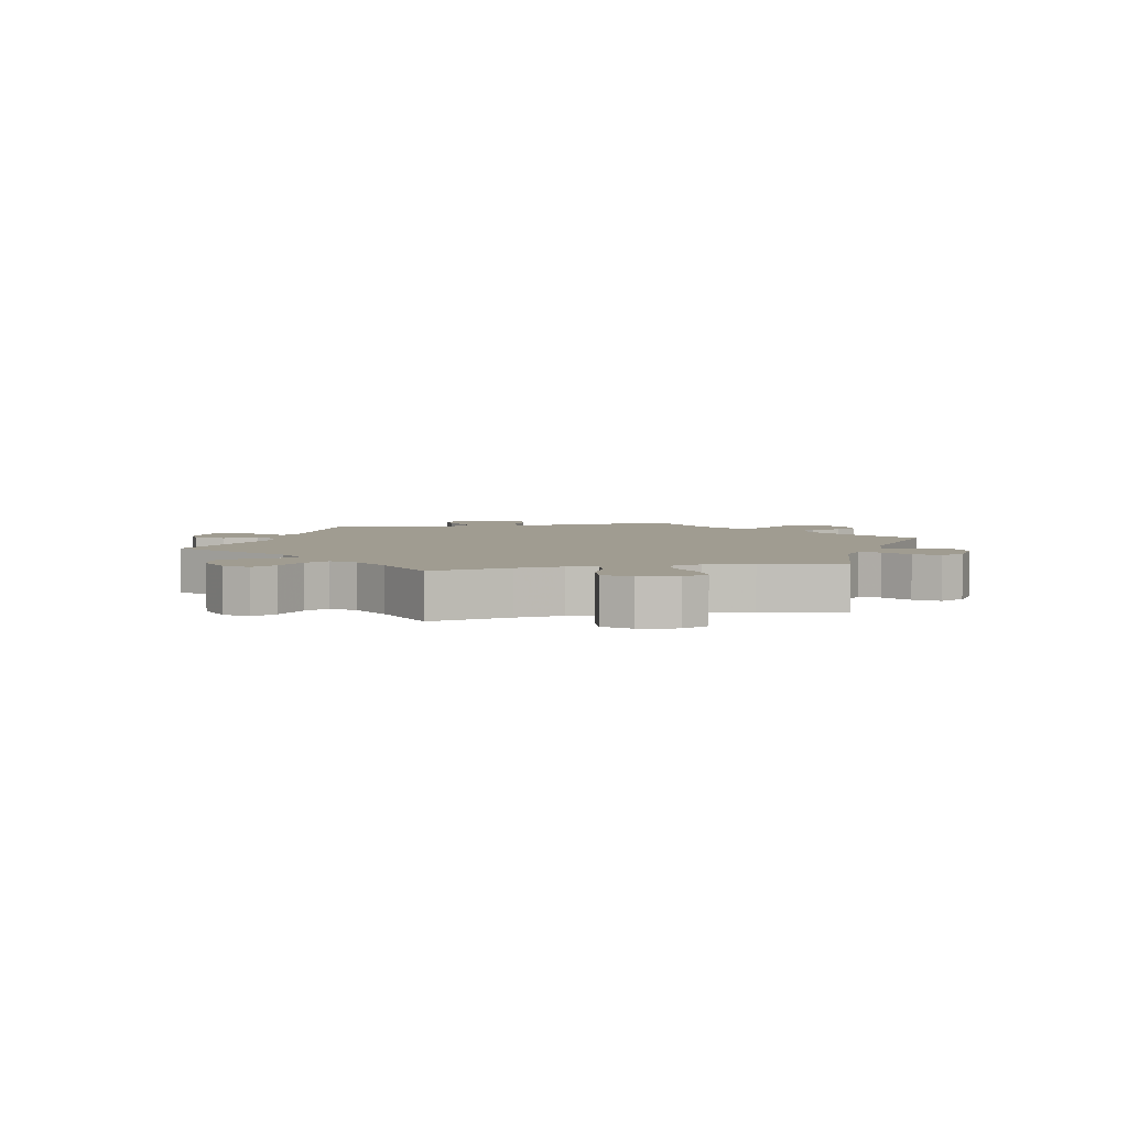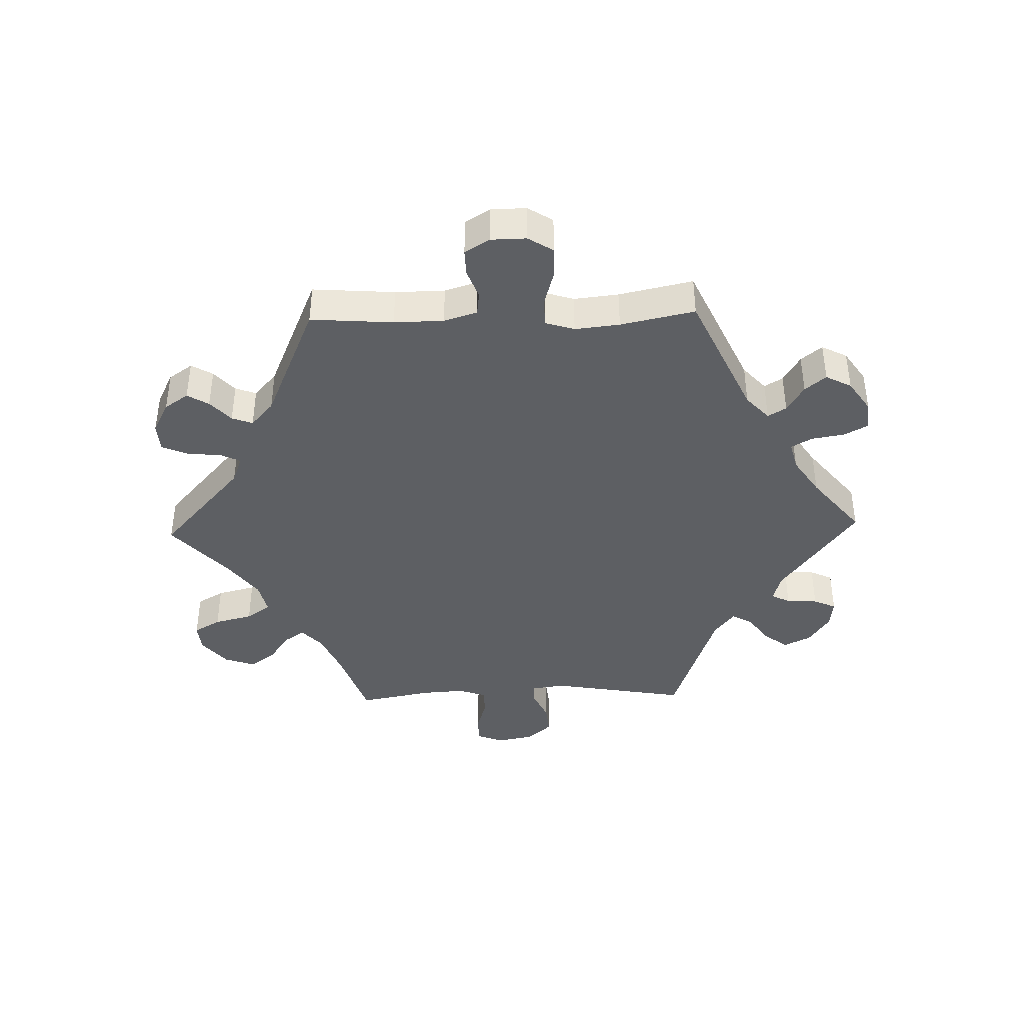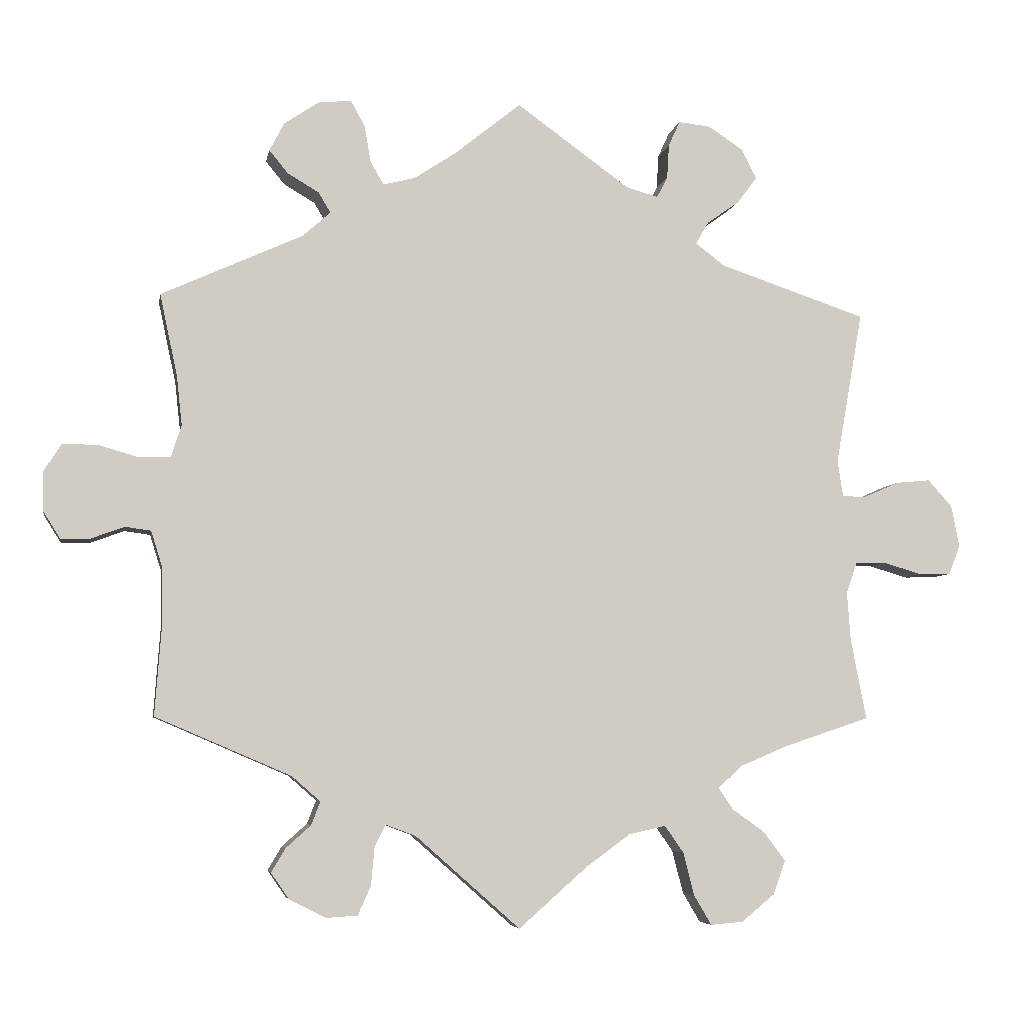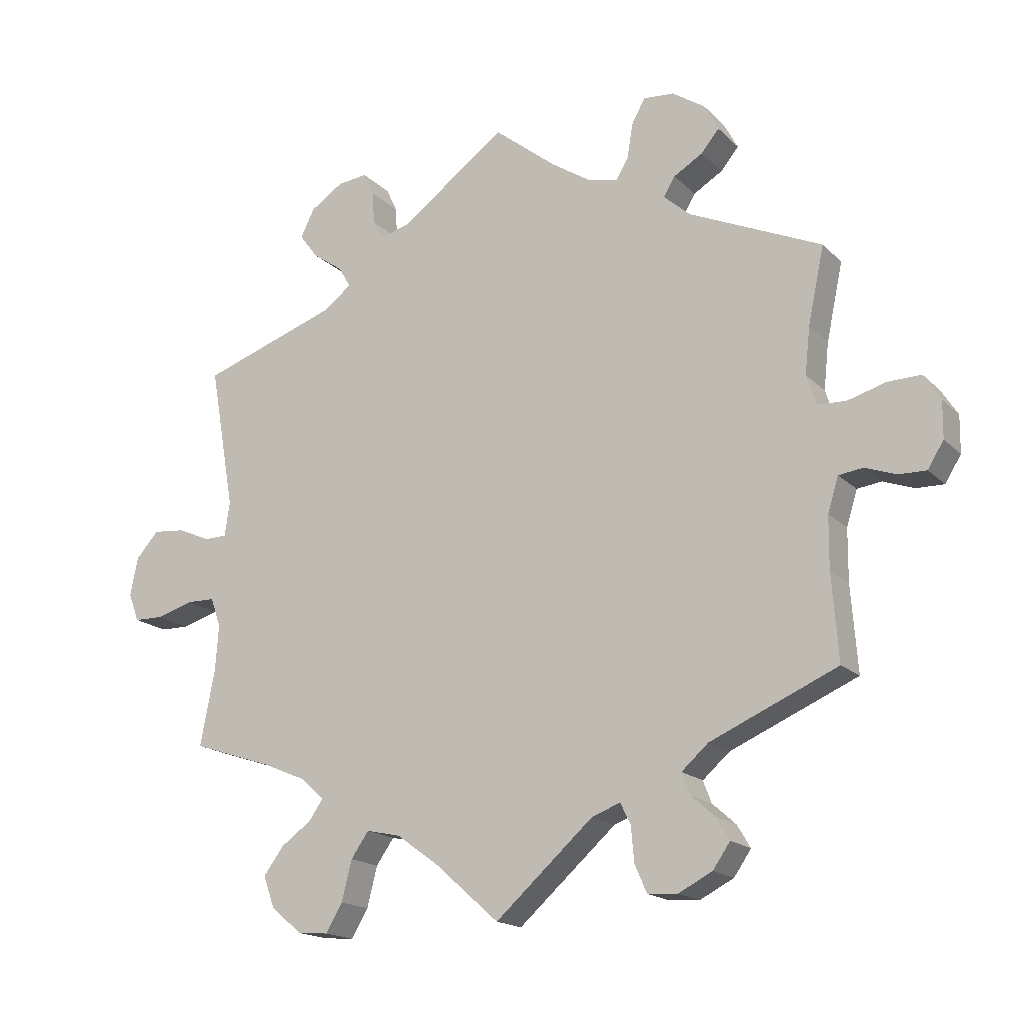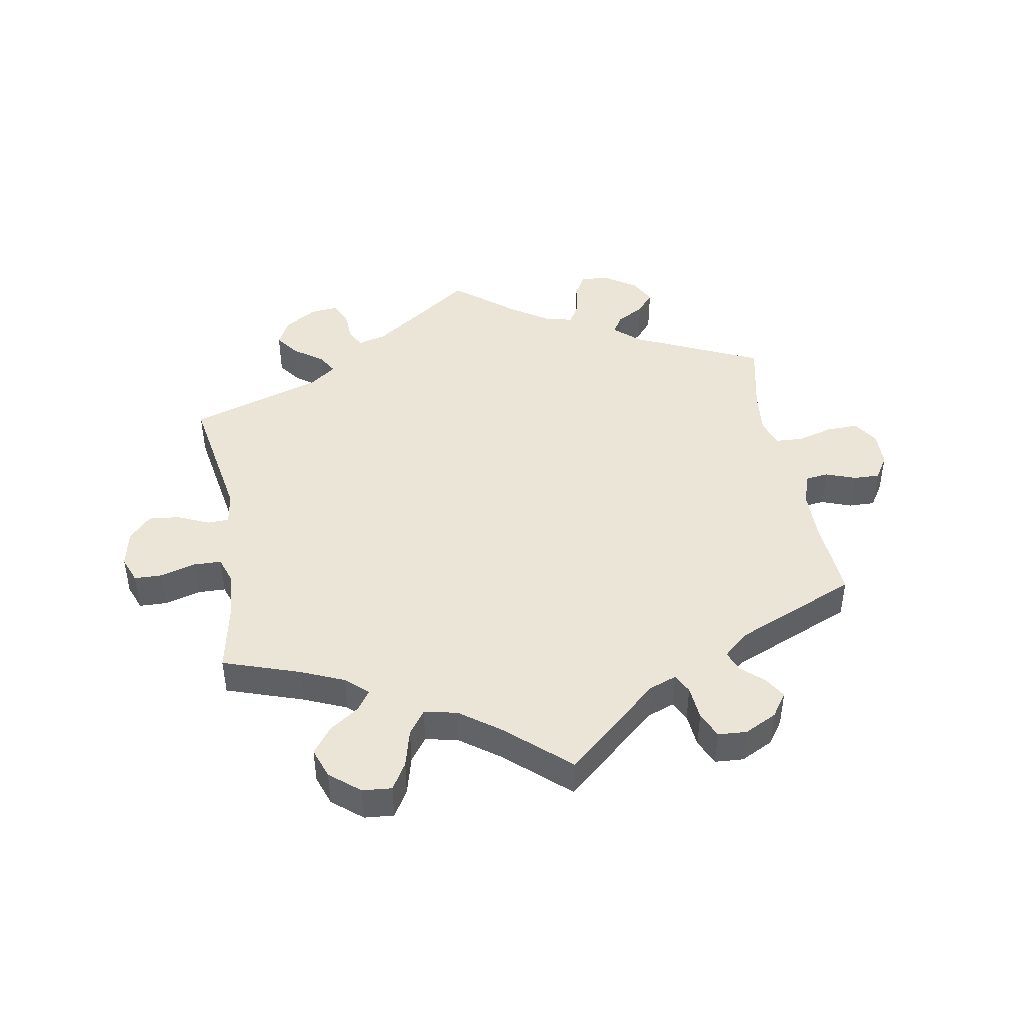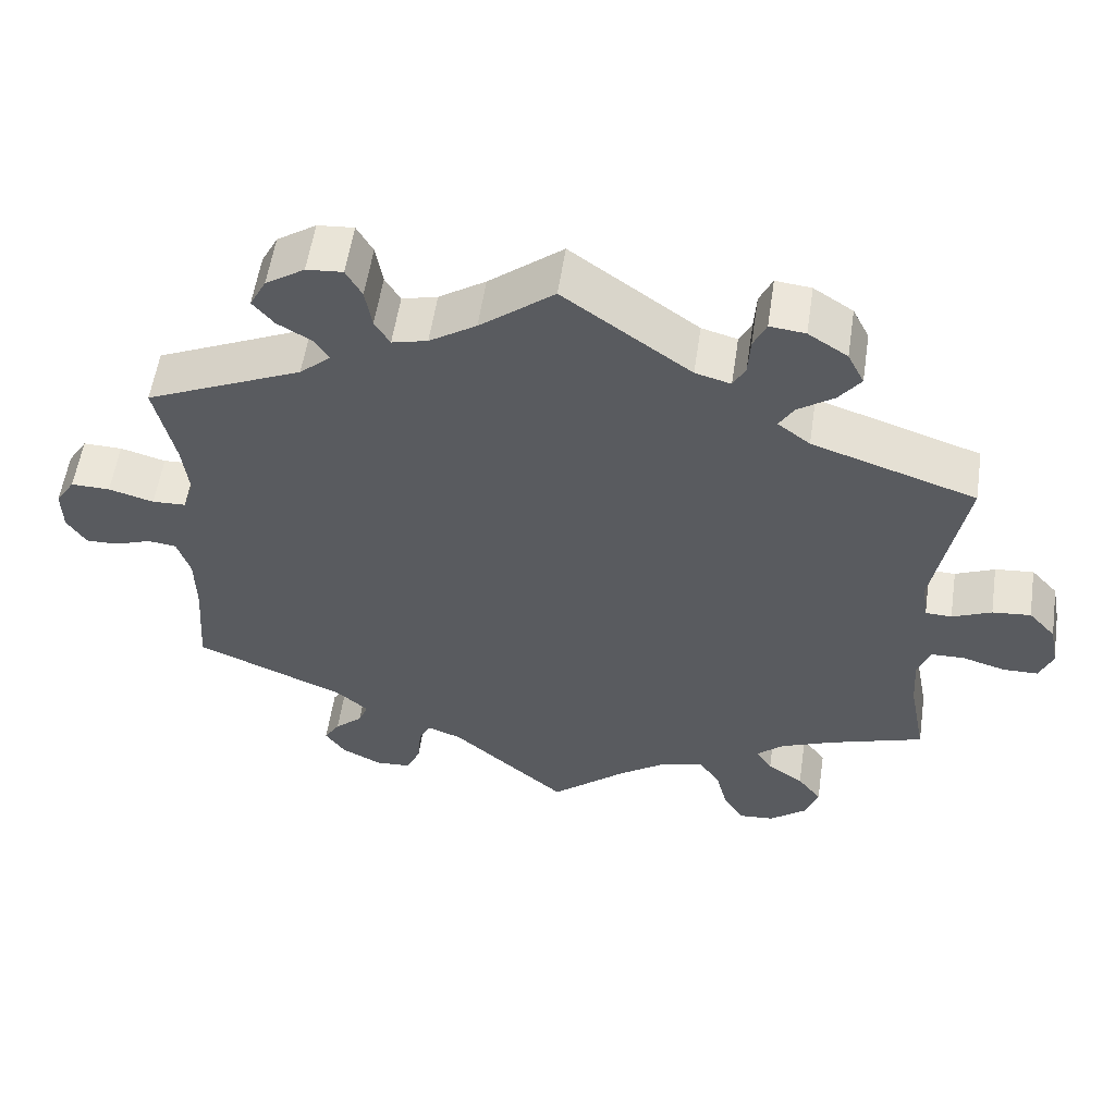
<metadata>
{"format":"obj","ext":"obj","renderer":"f3d","projection":"perspective","resolution":1024,"background":"white","views":[{"elev":4.3,"azim":137.8,"up":"+Y"},{"elev":-40.0,"azim":-88.3,"up":"+Y"},{"elev":-5.7,"azim":-9.9,"up":"+Z"},{"elev":-17.5,"azim":-150.5,"up":"+Z"},{"elev":44.1,"azim":170.3,"up":"+Y"},{"elev":56.6,"azim":8.5,"up":"+Z"}]}
</metadata>
<code>
v -0.286 0.07 -0.601
v 0.319 0.07 0.383
v -0.227 0.07 0.522
v -0.257 0.07 0.614
v 0.291 0.07 -0.618
v 0.592 0.07 0.052
v -0.199 0.07 -0.467
v -0.7 0.07 -0.014
v -0.518 0.07 0.069
v 0 0.07 -0.62
v -0.623 0.07 0.084
v 0 0.07 0.62
v 0.54 0.07 0.029
v 0.231 0.07 0.517
v 0.643 0.07 0.057
v 0.215 0.07 0.486
v -0.239 0.07 -0.598
v 0.249 0.07 -0.511
v -0.632 0.07 -0.053
v 0.679 0.07 0.017
v -0.345 0.07 -0.5
v 0.102 0.07 -0.53
v 0.374 0.07 -0.481
v -0.154 0.07 -0.484
v -0.215 0.07 -0.499
v 0.537 0.07 -0.31
v -0.527 0.07 -0.175
v -0.236 0.07 0.576
v 0.497 0.07 0.084
v 0.221 0.07 -0.471
v -0.22 0.07 -0.555
v 0.537 0.07 0.31
v 0.514 0.07 -0.19
v -0.357 0.07 0.575
v 0.509 0.07 -0.119
v 0.295 0.07 0.449
v 0.525 0.07 -0.073
v 0.34 0.07 -0.382
v 0.265 0.07 -0.574
v 0.343 0.07 0.483
v 0.388 0.07 -0.574
v -0.308 0.07 -0.467
v -0.583 0.07 -0.035
v 0.674 0.07 -0.088
v -0.295 0.07 -0.433
v 0.372 0.07 0.522
v 0.251 0.07 0.605
v -0.379 0.07 0.533
v -0.675 0.07 -0.054
v 0.628 0.07 -0.089
v 0.35 0.07 0.566
v -0.701 0.07 0.044
v 0.276 0.07 0.416
v -0.305 0.07 0.472
v -0.337 0.07 -0.396
v 0.298 0.07 0.6
v 0.339 0.07 -0.614
v 0.304 0.07 -0.415
v -0.503 0.07 0.116
v -0.16 0.07 0.5
v -0.339 0.07 -0.574
v 0.505 0.07 0.03
v -0.207 0.07 0.488
v -0.511 0.07 0.189
v -0.528 0.07 -0.094
v 0.234 0.07 0.568
v 0.411 0.07 -0.352
v 0.326 0.07 -0.447
v 0.406 0.07 -0.524
v 0.691 0.07 -0.044
v -0.366 0.07 -0.535
v -0.545 0.07 -0.04
v -0.287 0.07 0.442
v 0.168 0.07 0.499
v -0.675 0.07 0.085
v 0.57 0.07 -0.072
v -0.537 0.07 -0.31
v -0.328 0.07 0.405
v -0.098 0.07 0.541
v -0.537 0.07 0.31
v -0.305 0.07 0.61
v -0.351 0.07 0.499
v 0.167 0.07 -0.483
v -0.563 0.07 0.067
v -0.286 -0 -0.601
v 0.319 -0 0.383
v -0.227 -0 0.522
v -0.257 -0 0.614
v 0.291 -0 -0.618
v 0.592 -0 0.052
v -0.199 -0 -0.467
v -0.7 -0 -0.014
v -0.518 -0 0.069
v 0 -0 -0.62
v -0.623 -0 0.084
v 0 -0 0.62
v 0.54 -0 0.029
v 0.231 -0 0.517
v 0.643 -0 0.057
v 0.215 -0 0.486
v -0.239 -0 -0.598
v 0.249 -0 -0.511
v -0.632 -0 -0.053
v 0.679 -0 0.017
v -0.345 -0 -0.5
v 0.102 -0 -0.53
v 0.374 -0 -0.481
v -0.154 -0 -0.484
v -0.215 -0 -0.499
v 0.537 -0 -0.31
v -0.527 -0 -0.175
v -0.236 -0 0.576
v 0.497 -0 0.084
v 0.221 -0 -0.471
v -0.22 -0 -0.555
v 0.537 -0 0.31
v 0.514 -0 -0.19
v -0.357 -0 0.575
v 0.509 -0 -0.119
v 0.295 -0 0.449
v 0.525 -0 -0.073
v 0.34 -0 -0.382
v 0.265 -0 -0.574
v 0.343 -0 0.483
v 0.388 -0 -0.574
v -0.308 -0 -0.467
v -0.583 -0 -0.035
v 0.674 -0 -0.088
v -0.295 -0 -0.433
v 0.372 -0 0.522
v 0.251 -0 0.605
v -0.379 -0 0.533
v -0.675 -0 -0.054
v 0.628 -0 -0.089
v 0.35 -0 0.566
v -0.701 -0 0.044
v 0.276 -0 0.416
v -0.305 -0 0.472
v -0.337 -0 -0.396
v 0.298 -0 0.6
v 0.339 -0 -0.614
v 0.304 -0 -0.415
v -0.503 -0 0.116
v -0.16 -0 0.5
v -0.339 -0 -0.574
v 0.505 -0 0.03
v -0.207 -0 0.488
v -0.511 -0 0.189
v -0.528 -0 -0.094
v 0.234 -0 0.568
v 0.411 -0 -0.352
v 0.326 -0 -0.447
v 0.406 -0 -0.524
v 0.691 -0 -0.044
v -0.366 -0 -0.535
v -0.545 -0 -0.04
v -0.287 -0 0.442
v 0.168 -0 0.499
v -0.675 -0 0.085
v 0.57 -0 -0.072
v -0.537 -0 -0.31
v -0.328 -0 0.405
v -0.098 -0 0.541
v -0.537 -0 0.31
v -0.305 -0 0.61
v -0.351 -0 0.499
v 0.167 -0 -0.483
v -0.563 -0 0.067
f 55 77 27
f 45 55 27 65
f 61 71 21 42
f 61 42 45
f 1 61 45
f 25 31 17 1
f 7 25 1 45
f 22 10 24
f 83 22 24 7
f 30 83 7 45
f 57 5 39 18
f 57 18 30
f 41 57 30
f 68 23 69 41
f 58 68 41 30
f 38 58 30 45
f 33 26 67
f 35 33 67 38
f 37 35 38 45
f 70 44 50 76
f 70 76 37
f 20 70 37
f 13 6 15 20
f 62 13 20 37
f 2 32 29
f 53 2 29 62
f 51 46 40 36
f 51 36 53
f 56 51 53
f 14 66 47 56
f 16 14 56 53
f 74 16 53 62
f 79 12 74 62
f 81 4 28 3
f 81 3 63
f 34 81 63
f 54 82 48 34
f 73 54 34 63
f 78 73 63 60
f 64 80 78
f 59 64 78 60
f 52 75 11 84
f 52 84 9
f 8 52 9
f 43 19 49 8
f 72 43 8 9
f 79 62 37 45
f 59 60 79 45
f 9 59 45
f 65 72 9 45
f 111 161 139
f 149 111 139 129
f 126 105 155 145
f 129 126 145
f 129 145 85
f 85 101 115 109
f 129 85 109 91
f 108 94 106
f 91 108 106 167
f 129 91 167 114
f 102 123 89 141
f 114 102 141
f 114 141 125
f 125 153 107 152
f 114 125 152 142
f 129 114 142 122
f 151 110 117
f 122 151 117 119
f 129 122 119 121
f 160 134 128 154
f 121 160 154
f 121 154 104
f 104 99 90 97
f 121 104 97 146
f 113 116 86
f 146 113 86 137
f 120 124 130 135
f 137 120 135
f 137 135 140
f 140 131 150 98
f 137 140 98 100
f 146 137 100 158
f 146 158 96 163
f 87 112 88 165
f 147 87 165
f 147 165 118
f 118 132 166 138
f 147 118 138 157
f 144 147 157 162
f 162 164 148
f 144 162 148 143
f 168 95 159 136
f 93 168 136
f 93 136 92
f 92 133 103 127
f 93 92 127 156
f 129 121 146 163
f 129 163 144 143
f 129 143 93
f 129 93 156 149
f 27 111 149 65
f 65 149 156 72
f 72 156 127 43
f 43 127 103 19
f 19 103 133 49
f 49 133 92 8
f 8 92 136 52
f 52 136 159 75
f 75 159 95 11
f 11 95 168 84
f 84 168 93 9
f 9 93 143 59
f 59 143 148 64
f 64 148 164 80
f 80 164 162 78
f 78 162 157 73
f 73 157 138 54
f 54 138 166 82
f 82 166 132 48
f 48 132 118 34
f 34 118 165 81
f 81 165 88 4
f 4 88 112 28
f 28 112 87 3
f 3 87 147 63
f 63 147 144 60
f 60 144 163 79
f 79 163 96 12
f 12 96 158 74
f 74 158 100 16
f 16 100 98 14
f 14 98 150 66
f 66 150 131 47
f 47 131 140 56
f 56 140 135 51
f 51 135 130 46
f 46 130 124 40
f 40 124 120 36
f 36 120 137 53
f 53 137 86 2
f 2 86 116 32
f 32 116 113 29
f 29 113 146 62
f 62 146 97 13
f 13 97 90 6
f 6 90 99 15
f 15 99 104 20
f 20 104 154 70
f 70 154 128 44
f 44 128 134 50
f 50 134 160 76
f 76 160 121 37
f 37 121 119 35
f 35 119 117 33
f 33 117 110 26
f 26 110 151 67
f 67 151 122 38
f 38 122 142 58
f 58 142 152 68
f 68 152 107 23
f 23 107 153 69
f 69 153 125 41
f 41 125 141 57
f 57 141 89 5
f 5 89 123 39
f 39 123 102 18
f 18 102 114 30
f 30 114 167 83
f 83 167 106 22
f 22 106 94 10
f 10 94 108 24
f 24 108 91 7
f 7 91 109 25
f 25 109 115 31
f 31 115 101 17
f 17 101 85 1
f 1 85 145 61
f 61 145 155 71
f 71 155 105 21
f 21 105 126 42
f 42 126 129 45
f 45 129 139 55
f 55 139 161 77
f 77 161 111 27

</code>
